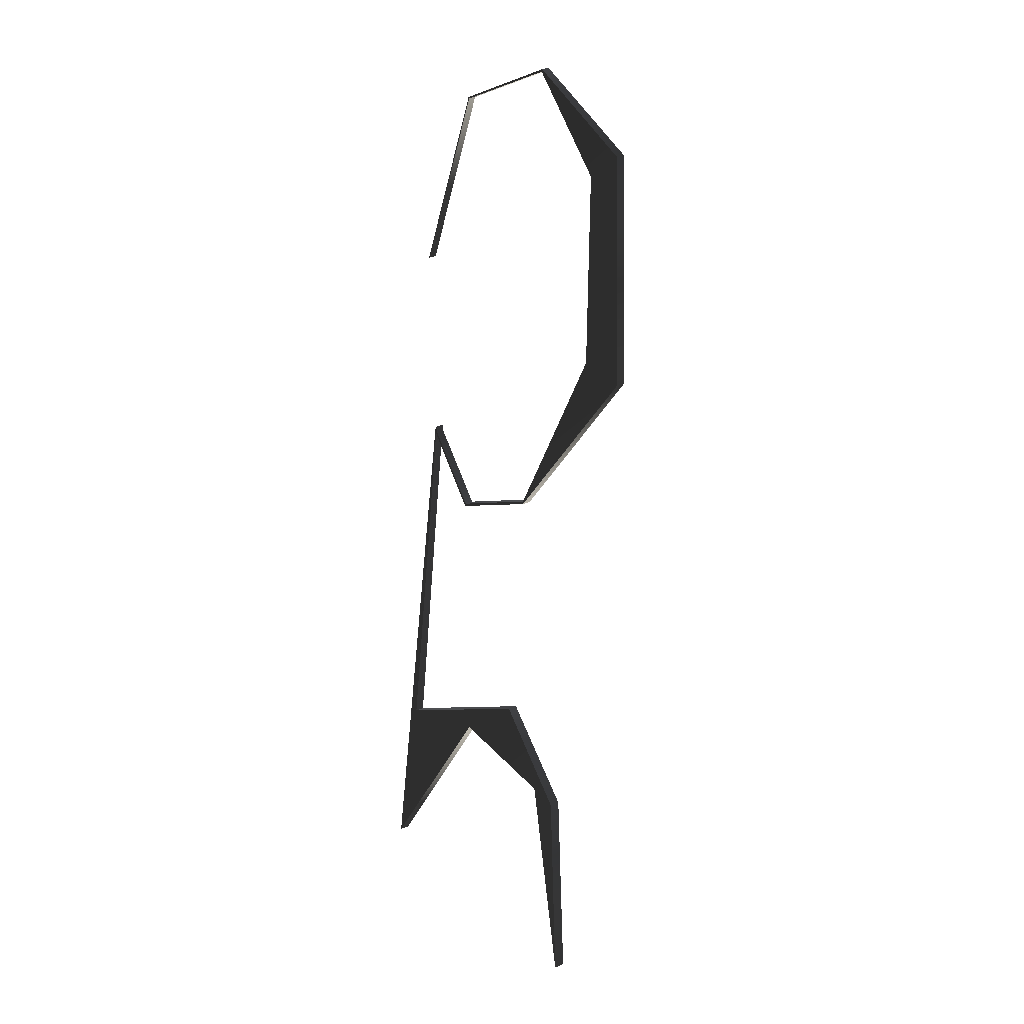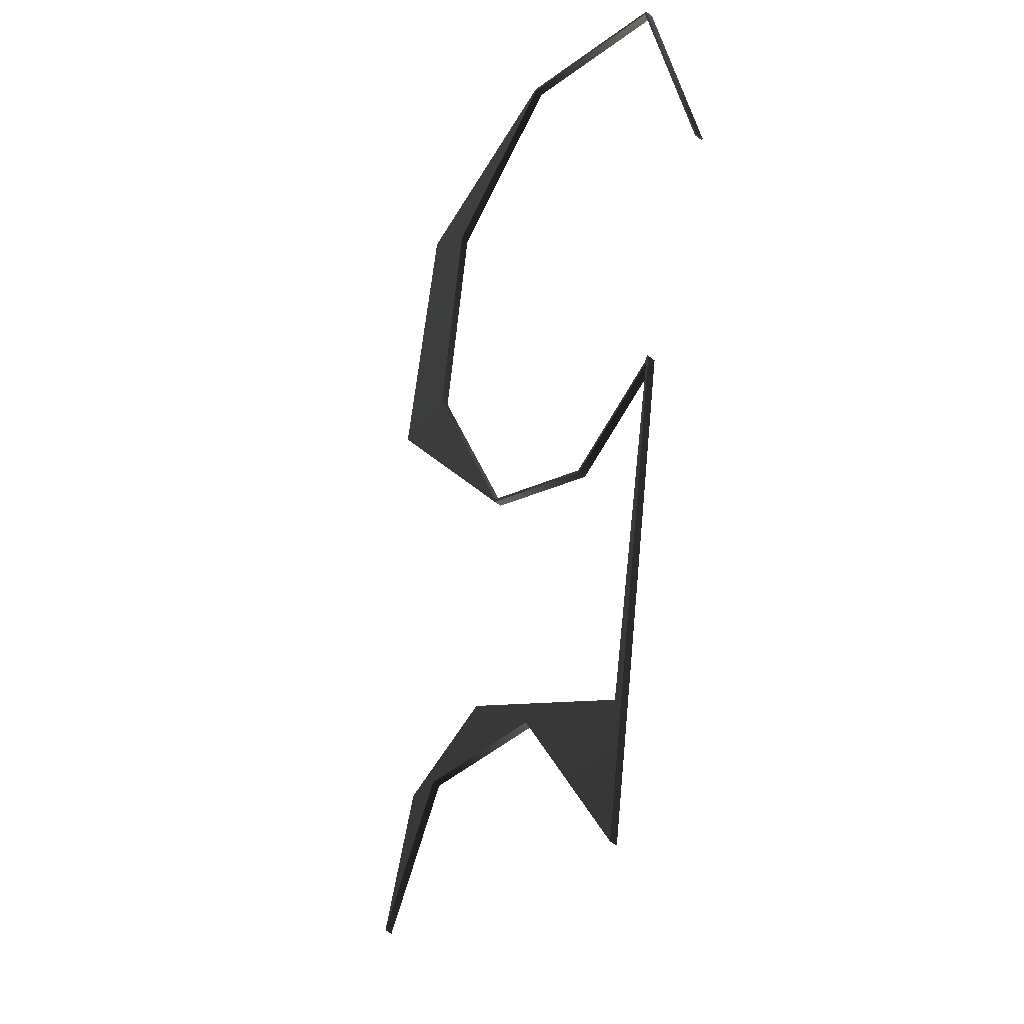
<metadata>
{"format":"obj","ext":"obj","renderer":"f3d","projection":"perspective","resolution":1024,"background":"white","views":[{"elev":39.9,"azim":63.2,"up":"+Y"},{"elev":-56.3,"azim":-128.1,"up":"+Y"}]}
</metadata>
<code>
g Face_1
v 0.05711 0.02413 -0.1023
v 0.05461 0.02461 -0.1033
v 0.05213 0.02346 -0.1035
v 0.05151 0.02107 -0.1026
v 0.04718 0.02497 -0.1053
v 0.04719 0.025 -0.1053
v 0.04728 0.02497 -0.1053
v 0.04919 0.02504 -0.1049
v 0.05097 0.02637 -0.105
v 0.05132 0.02881 -0.1058
v 0.04965 0.03062 -0.1067
v 0.04709 0.03087 -0.1072
v 0.0447 0.02923 -0.1072
v 0.04487 0.02657 -0.1064
v 0.04484 0.02655 -0.1064
v 0.04466 0.02923 -0.1072
v 0.04708 0.0309 -0.1073
v 0.05024 0.03124 -0.1068
v 0.0524 0.02917 -0.1056
v 0.051 0.02634 -0.105
v 0.0492 0.025 -0.1049
v 0.04727 0.02493 -0.1053
v 0.05031 0.02221 -0.1035
v 0.05301 0.02453 -0.1037
v 0.0552 0.02488 -0.1032
f 17 11 18
f 12 11 17
f 10 19 18
f 10 18 11
f 13 12 17
f 16 13 17
f 20 10 9
f 20 19 10
f 14 13 16
f 15 14 16
f 1 25 2
f 24 2 25
f 8 20 9
f 21 20 8
f 5 7 6
f 22 8 7
f 22 21 8
f 22 7 5
f 3 2 24
f 23 22 5
f 4 3 23
f 4 23 5
f 23 3 24
g Face_2
v 0.05711 0.02413 -0.1024
v 0.05461 0.02461 -0.1034
v 0.05213 0.02346 -0.1036
v 0.05151 0.02107 -0.1027
v 0.05151 0.02107 -0.1026
v 0.05711 0.02413 -0.1023
v 0.05461 0.02461 -0.1033
v 0.05213 0.02346 -0.1035
f 32 27 26
f 32 26 31
f 33 28 27
f 33 27 32
f 29 28 33
f 30 29 33
g Face_3
v 0.05031 0.02221 -0.1036
v 0.05301 0.02453 -0.1038
v 0.0552 0.02488 -0.1034
v 0.05711 0.02413 -0.1024
v 0.05711 0.02413 -0.1023
v 0.05031 0.02221 -0.1035
v 0.05301 0.02453 -0.1037
v 0.0552 0.02488 -0.1032
f 40 35 34
f 40 34 39
f 36 35 40
f 41 36 40
f 37 36 41
f 38 37 41
g Face_4
v 0.04727 0.02493 -0.1054
v 0.05031 0.02221 -0.1036
v 0.05031 0.02221 -0.1035
v 0.04727 0.02493 -0.1053
f 45 44 43
f 42 45 43
g Face_5
v 0.051 0.02634 -0.1051
v 0.0492 0.025 -0.105
v 0.04727 0.02493 -0.1054
v 0.04727 0.02493 -0.1053
v 0.051 0.02634 -0.105
v 0.0492 0.025 -0.1049
f 47 46 50
f 51 47 50
f 49 48 47
f 49 47 51
g Face_6
v 0.04708 0.0309 -0.1074
v 0.05024 0.03124 -0.1069
v 0.0524 0.02917 -0.1057
v 0.051 0.02634 -0.1051
v 0.051 0.02634 -0.105
v 0.04708 0.0309 -0.1073
v 0.05024 0.03124 -0.1068
v 0.0524 0.02917 -0.1056
f 53 52 57
f 58 53 57
f 54 53 58
f 59 54 58
f 55 54 59
f 56 55 59
g Face_7
v 0.04484 0.02655 -0.1065
v 0.04466 0.02923 -0.1073
v 0.04708 0.0309 -0.1074
v 0.04708 0.0309 -0.1073
v 0.04484 0.02655 -0.1064
v 0.04466 0.02923 -0.1072
f 65 61 60
f 65 60 64
f 63 62 61
f 63 61 65
g Face_8
v 0.04487 0.02657 -0.1065
v 0.04484 0.02655 -0.1065
v 0.04484 0.02655 -0.1064
v 0.04487 0.02657 -0.1064
f 67 69 68
f 66 69 67
g Face_9
v 0.04709 0.03087 -0.1074
v 0.0447 0.02923 -0.1073
v 0.04487 0.02657 -0.1065
v 0.04487 0.02657 -0.1064
v 0.04709 0.03087 -0.1072
v 0.0447 0.02923 -0.1072
f 71 70 74
f 75 71 74
f 72 71 75
f 73 72 75
g Face_10
v 0.05097 0.02637 -0.1051
v 0.05132 0.02881 -0.1059
v 0.04965 0.03062 -0.1068
v 0.04709 0.03087 -0.1074
v 0.04709 0.03087 -0.1072
v 0.05097 0.02637 -0.105
v 0.05132 0.02881 -0.1058
v 0.04965 0.03062 -0.1067
f 82 77 76
f 82 76 81
f 83 78 77
f 83 77 82
f 80 79 78
f 80 78 83
g Face_11
v 0.04728 0.02497 -0.1054
v 0.04919 0.02504 -0.105
v 0.05097 0.02637 -0.1051
v 0.05097 0.02637 -0.105
v 0.04728 0.02497 -0.1053
v 0.04919 0.02504 -0.1049
f 85 84 88
f 89 85 88
f 87 86 85
f 87 85 89
g Face_12
v 0.04719 0.025 -0.1055
v 0.04728 0.02497 -0.1054
v 0.04728 0.02497 -0.1053
v 0.04719 0.025 -0.1053
f 93 92 91
f 90 93 91
g Face_13
v 0.04718 0.02497 -0.1054
v 0.04719 0.025 -0.1055
v 0.04719 0.025 -0.1053
v 0.04718 0.02497 -0.1053
f 94 96 95
f 94 97 96
g Face_14
v 0.05151 0.02107 -0.1027
v 0.04718 0.02497 -0.1054
v 0.04718 0.02497 -0.1053
v 0.05151 0.02107 -0.1026
f 98 100 99
f 98 101 100
g Face_15
v 0.04727 0.02493 -0.1054
v 0.05031 0.02221 -0.1036
v 0.05301 0.02453 -0.1038
v 0.0552 0.02488 -0.1034
v 0.05711 0.02413 -0.1024
v 0.05461 0.02461 -0.1034
v 0.05213 0.02346 -0.1036
v 0.05151 0.02107 -0.1027
v 0.04718 0.02497 -0.1054
v 0.04719 0.025 -0.1055
v 0.04728 0.02497 -0.1054
v 0.04919 0.02504 -0.105
v 0.05097 0.02637 -0.1051
v 0.05132 0.02881 -0.1059
v 0.04965 0.03062 -0.1068
v 0.04709 0.03087 -0.1074
v 0.0447 0.02923 -0.1073
v 0.04487 0.02657 -0.1065
v 0.04484 0.02655 -0.1065
v 0.04466 0.02923 -0.1073
v 0.04708 0.0309 -0.1074
v 0.05024 0.03124 -0.1069
v 0.0524 0.02917 -0.1057
v 0.051 0.02634 -0.1051
v 0.0492 0.025 -0.105
f 122 123 116
f 117 122 116
f 115 123 124
f 115 116 123
f 118 122 117
f 121 122 118
f 125 114 115
f 125 115 124
f 119 121 118
f 120 121 119
f 106 107 105
f 104 105 107
f 113 114 125
f 126 113 125
f 110 111 112
f 102 112 113
f 102 113 126
f 102 110 112
f 108 104 107
f 103 110 102
f 109 103 108
f 103 104 108
f 109 110 103

</code>
